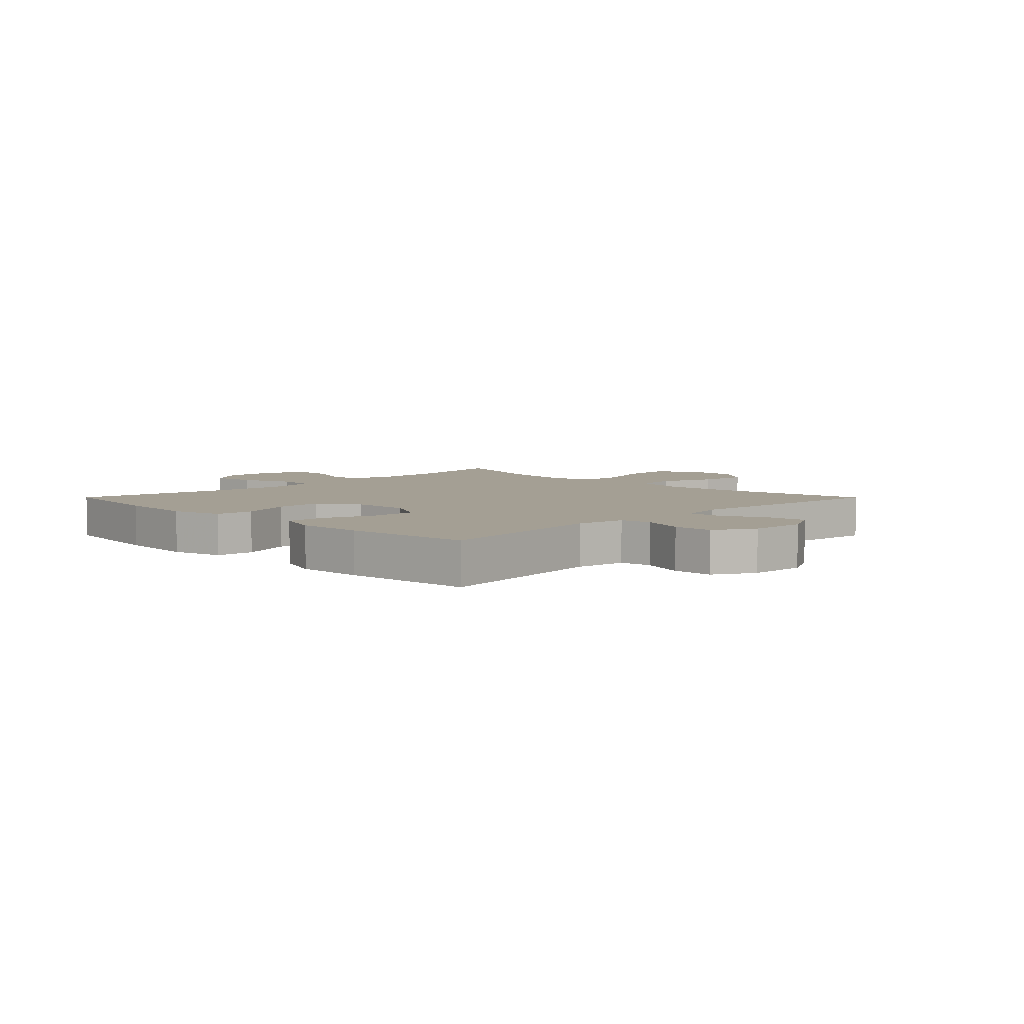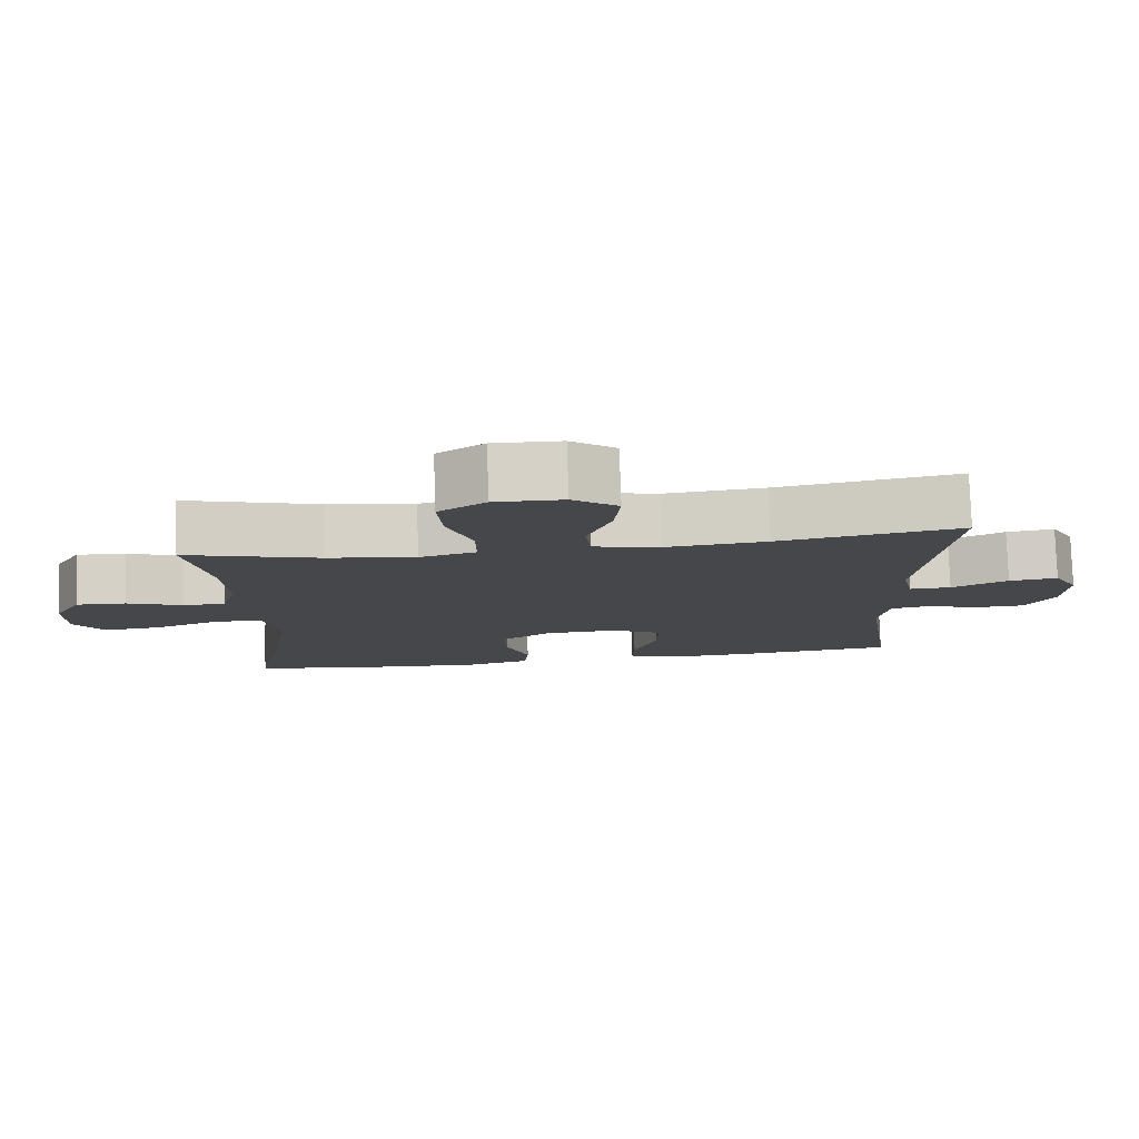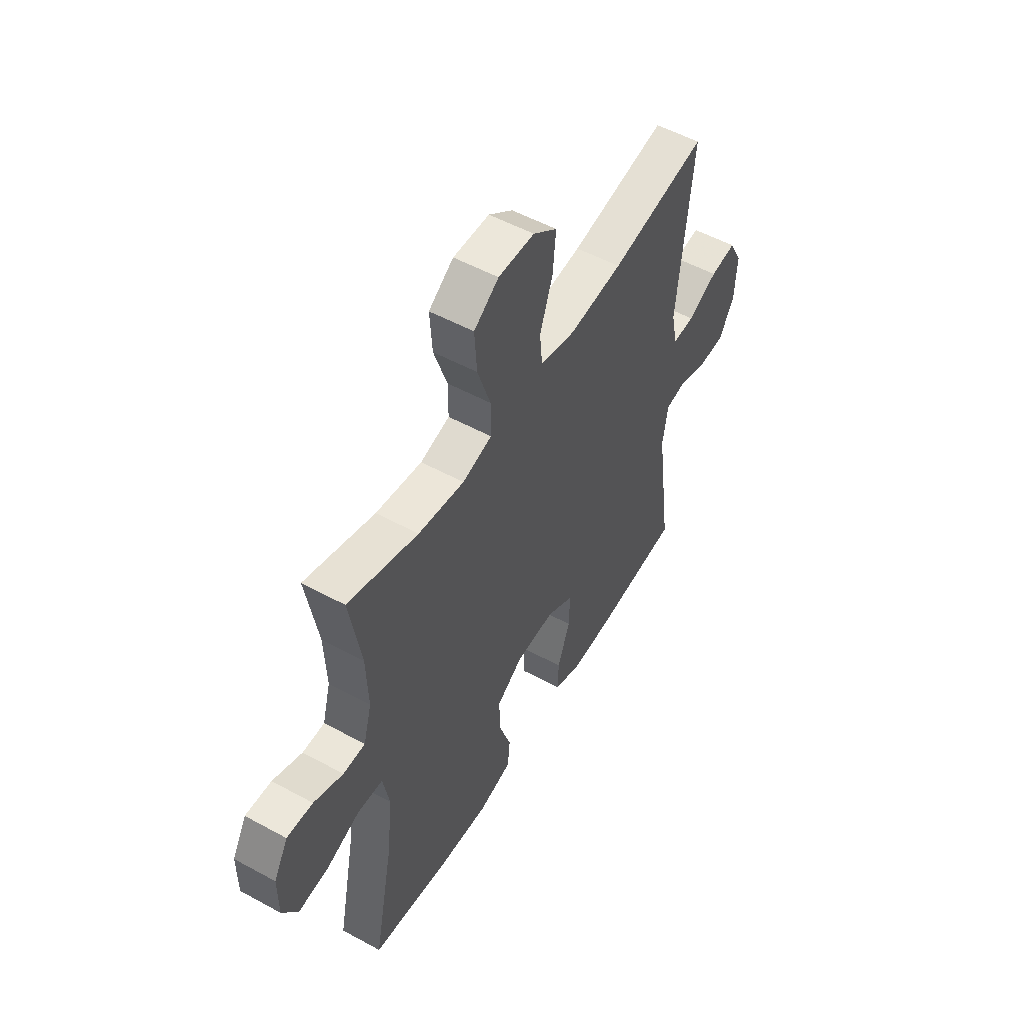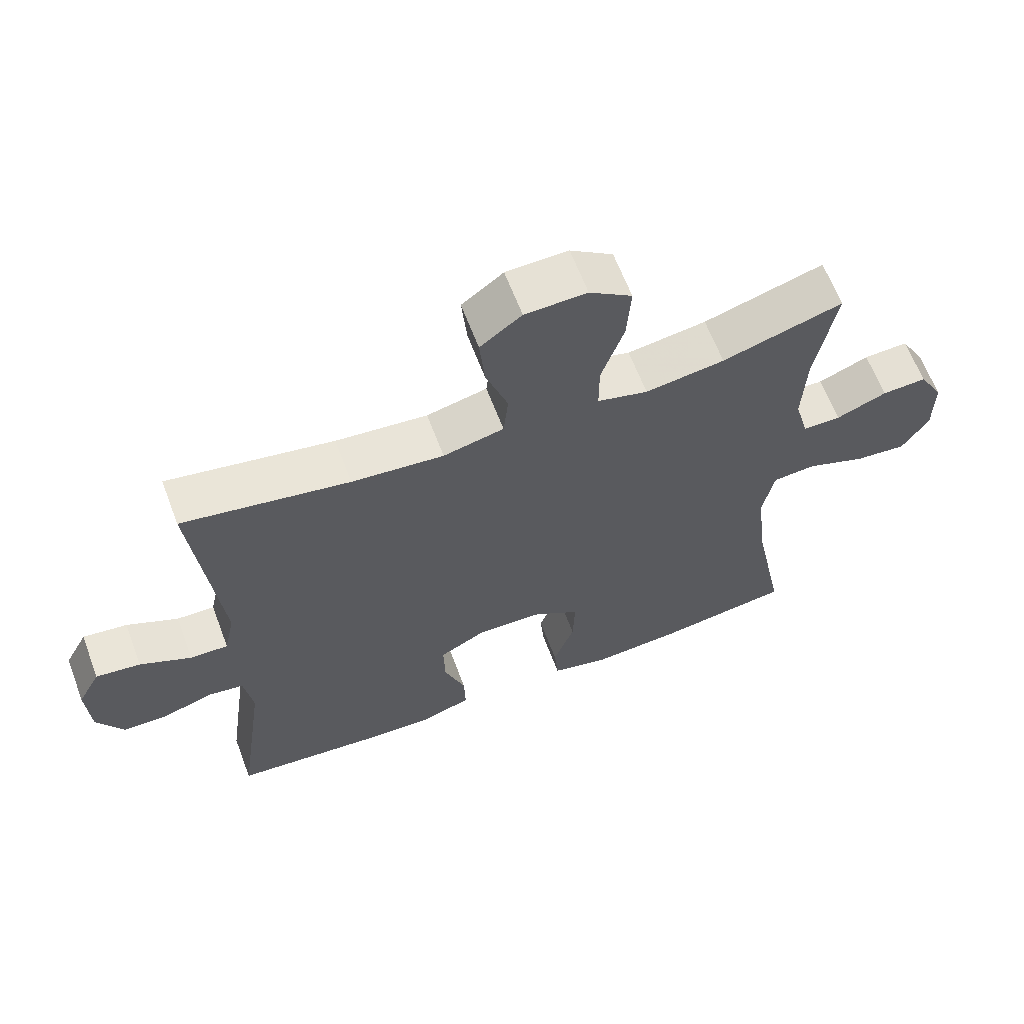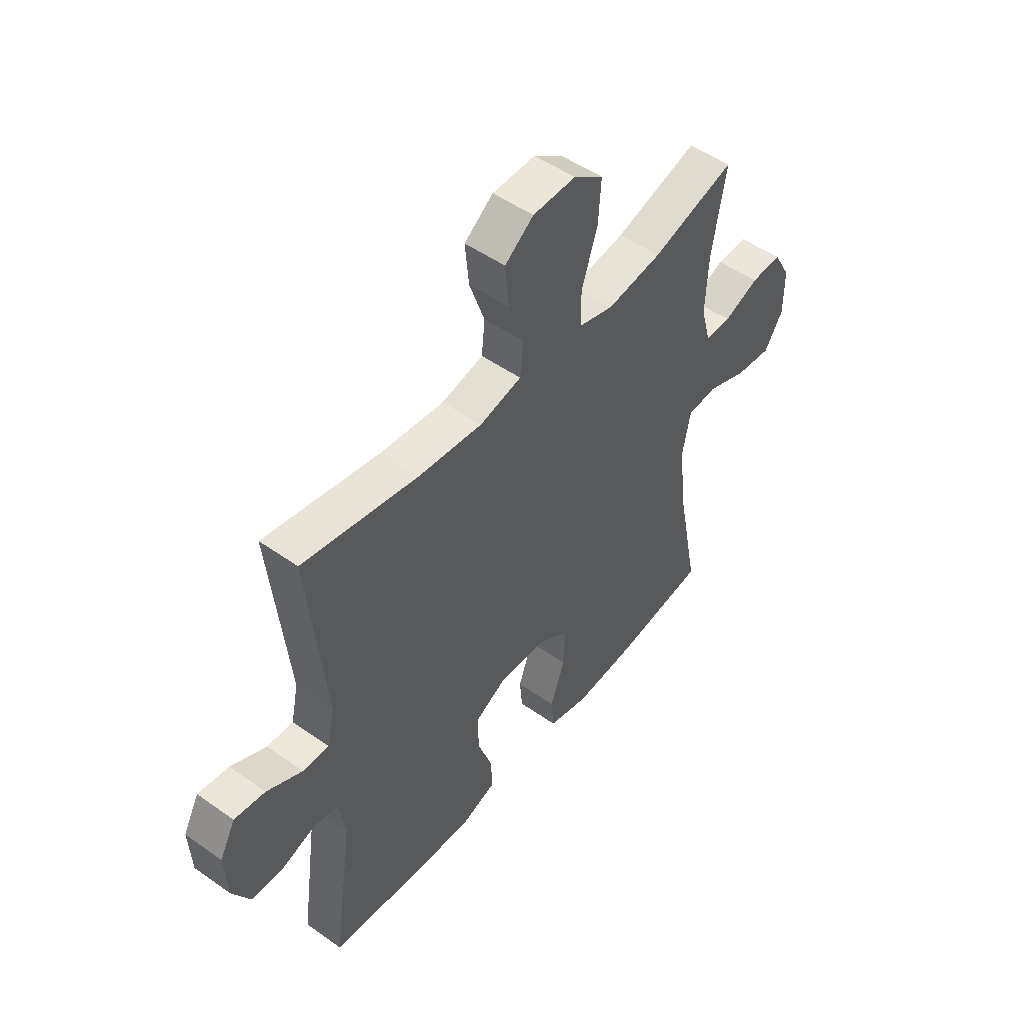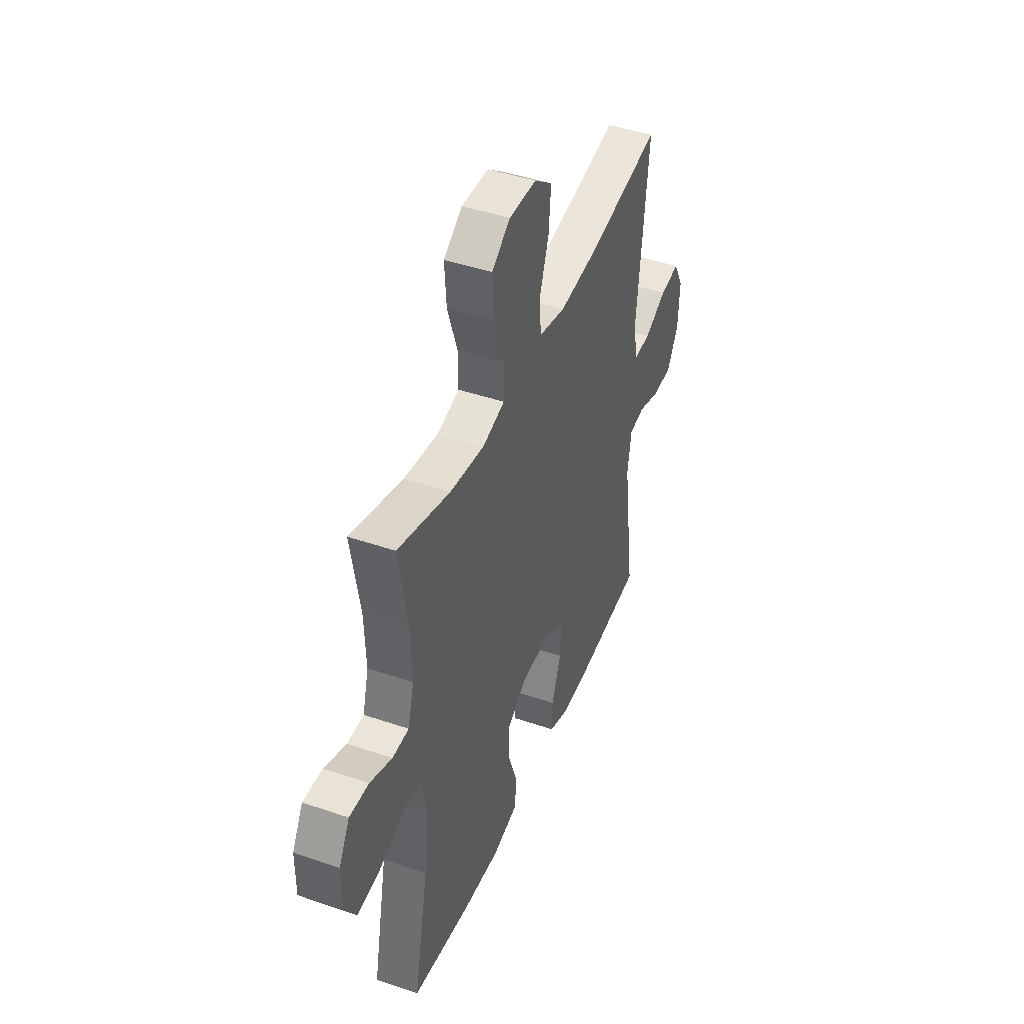
<metadata>
{"format":"obj","ext":"obj","renderer":"f3d","projection":"perspective","resolution":1024,"background":"white","views":[{"elev":5.6,"azim":-134.9,"up":"+Y"},{"elev":79.7,"azim":178.0,"up":"+Z"},{"elev":53.1,"azim":120.3,"up":"+Z"},{"elev":63.6,"azim":-20.7,"up":"+Z"},{"elev":50.0,"azim":-52.1,"up":"+Z"},{"elev":44.2,"azim":111.8,"up":"+Z"}]}
</metadata>
<code>
v 0.5 0.07 -0.5
v 0.301 0.07 -0.528
v 0.167 0.07 -0.537
v 0.079 0.07 -0.515
v 0.073 0.07 -0.449
v 0.104 0.07 -0.36
v 0.107 0.07 -0.279
v 0.038 0.07 -0.233
v -0.062 0.07 -0.229
v -0.132 0.07 -0.267
v -0.13 0.07 -0.344
v -0.098 0.07 -0.433
v -0.096 0.07 -0.501
v -0.169 0.07 -0.527
v -0.283 0.07 -0.522
v -0.5 0.07 -0.5
v -0.458 0.07 -0.197
v -0.471 0.07 -0.111
v -0.525 0.07 -0.102
v -0.6 0.07 -0.127
v -0.669 0.07 -0.125
v -0.708 0.07 -0.056
v -0.713 0.07 0.041
v -0.679 0.07 0.105
v -0.612 0.07 0.096
v -0.535 0.07 0.058
v -0.478 0.07 0.056
v -0.462 0.07 0.132
v -0.5 0.07 0.5
v -0.25 0.07 0.454
v -0.112 0.07 0.44
v -0.021 0.07 0.461
v -0.014 0.07 0.531
v -0.047 0.07 0.625
v -0.055 0.07 0.71
v 0.007 0.07 0.757
v 0.1 0.07 0.759
v 0.164 0.07 0.714
v 0.158 0.07 0.625
v 0.124 0.07 0.524
v 0.124 0.07 0.45
v 0.2 0.07 0.429
v 0.319 0.07 0.446
v 0.5 0.07 0.5
v 0.47 0.07 0.326
v 0.465 0.07 0.207
v 0.486 0.07 0.13
v 0.543 0.07 0.129
v 0.619 0.07 0.16
v 0.686 0.07 0.163
v 0.723 0.07 0.097
v 0.723 0.07 0.002
v 0.683 0.07 -0.061
v 0.605 0.07 -0.053
v 0.517 0.07 -0.019
v 0.452 0.07 -0.024
v 0.435 0.07 -0.112
v 0.45 0.07 -0.248
v 0.5 0 -0.5
v 0.301 0 -0.528
v 0.167 0 -0.537
v 0.079 0 -0.515
v 0.073 0 -0.449
v 0.104 0 -0.36
v 0.107 0 -0.279
v 0.038 0 -0.233
v -0.062 0 -0.229
v -0.132 0 -0.267
v -0.13 0 -0.344
v -0.098 0 -0.433
v -0.096 0 -0.501
v -0.169 0 -0.527
v -0.283 0 -0.522
v -0.5 0 -0.5
v -0.458 0 -0.197
v -0.471 0 -0.111
v -0.525 0 -0.102
v -0.6 0 -0.127
v -0.669 0 -0.125
v -0.708 0 -0.056
v -0.713 0 0.041
v -0.679 0 0.105
v -0.612 0 0.096
v -0.535 0 0.058
v -0.478 0 0.056
v -0.462 0 0.132
v -0.5 0 0.5
v -0.25 0 0.454
v -0.112 0 0.44
v -0.021 0 0.461
v -0.014 0 0.531
v -0.047 0 0.625
v -0.055 0 0.71
v 0.007 0 0.757
v 0.1 0 0.759
v 0.164 0 0.714
v 0.158 0 0.625
v 0.124 0 0.524
v 0.124 0 0.45
v 0.2 0 0.429
v 0.319 0 0.446
v 0.5 0 0.5
v 0.47 0 0.326
v 0.465 0 0.207
v 0.486 0 0.13
v 0.543 0 0.129
v 0.619 0 0.16
v 0.686 0 0.163
v 0.723 0 0.097
v 0.723 0 0.002
v 0.683 0 -0.061
v 0.605 0 -0.053
v 0.517 0 -0.019
v 0.452 0 -0.024
v 0.435 0 -0.112
v 0.45 0 -0.248
f 52 53 54 55
f 52 55 56
f 51 52 56
f 48 49 50 51
f 47 48 51 56
f 46 47 56
f 45 46 56 57
f 43 44 45
f 42 43 45 57
f 37 38 39 40
f 37 40 41
f 36 37 41
f 33 34 35 36
f 33 36 41
f 32 33 41
f 31 32 41 42
f 28 29 30
f 27 28 30 31
f 23 24 25 26
f 23 26 27
f 22 23 27
f 19 20 21 22
f 18 19 22 27
f 17 18 27 31
f 11 12 13 14
f 10 11 14 15
f 3 4 5 6
f 3 6 7
f 58 1 2 3
f 58 3 7
f 57 58 7 8
f 42 57 8 9
f 31 42 9 10
f 16 17 31
f 10 15 16 31
f 113 112 111 110
f 114 113 110
f 114 110 109
f 109 108 107 106
f 114 109 106 105
f 114 105 104
f 115 114 104 103
f 103 102 101
f 115 103 101 100
f 98 97 96 95
f 99 98 95
f 99 95 94
f 94 93 92 91
f 99 94 91
f 99 91 90
f 100 99 90 89
f 88 87 86
f 89 88 86 85
f 84 83 82 81
f 85 84 81
f 85 81 80
f 80 79 78 77
f 85 80 77 76
f 89 85 76 75
f 72 71 70 69
f 73 72 69 68
f 64 63 62 61
f 65 64 61
f 61 60 59 116
f 65 61 116
f 66 65 116 115
f 67 66 115 100
f 68 67 100 89
f 89 75 74
f 89 74 73 68
f 1 59 60 2
f 2 60 61 3
f 3 61 62 4
f 4 62 63 5
f 5 63 64 6
f 6 64 65 7
f 7 65 66 8
f 8 66 67 9
f 9 67 68 10
f 10 68 69 11
f 11 69 70 12
f 12 70 71 13
f 13 71 72 14
f 14 72 73 15
f 15 73 74 16
f 16 74 75 17
f 17 75 76 18
f 18 76 77 19
f 19 77 78 20
f 20 78 79 21
f 21 79 80 22
f 22 80 81 23
f 23 81 82 24
f 24 82 83 25
f 25 83 84 26
f 26 84 85 27
f 27 85 86 28
f 28 86 87 29
f 29 87 88 30
f 30 88 89 31
f 31 89 90 32
f 32 90 91 33
f 33 91 92 34
f 34 92 93 35
f 35 93 94 36
f 36 94 95 37
f 37 95 96 38
f 38 96 97 39
f 39 97 98 40
f 40 98 99 41
f 41 99 100 42
f 42 100 101 43
f 43 101 102 44
f 44 102 103 45
f 45 103 104 46
f 46 104 105 47
f 47 105 106 48
f 48 106 107 49
f 49 107 108 50
f 50 108 109 51
f 51 109 110 52
f 52 110 111 53
f 53 111 112 54
f 54 112 113 55
f 55 113 114 56
f 56 114 115 57
f 57 115 116 58
f 58 116 59 1

</code>
